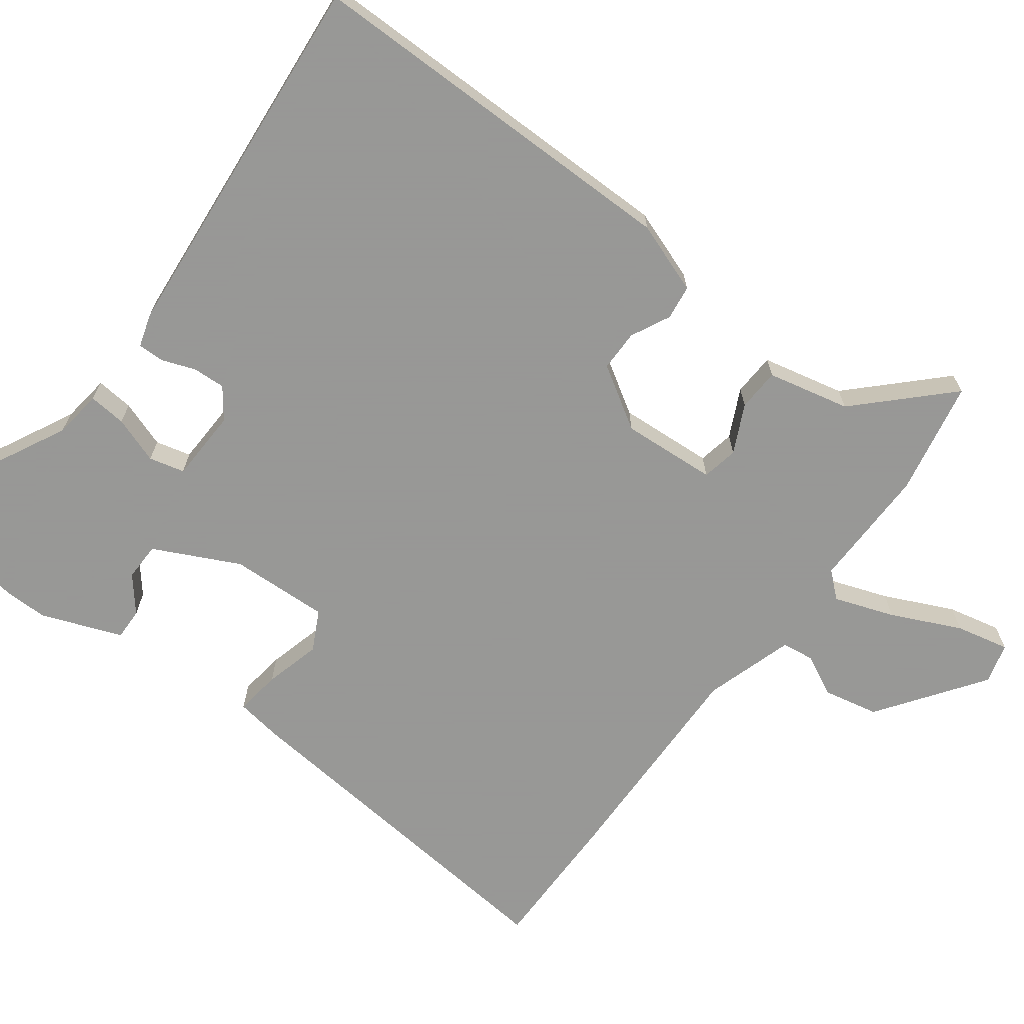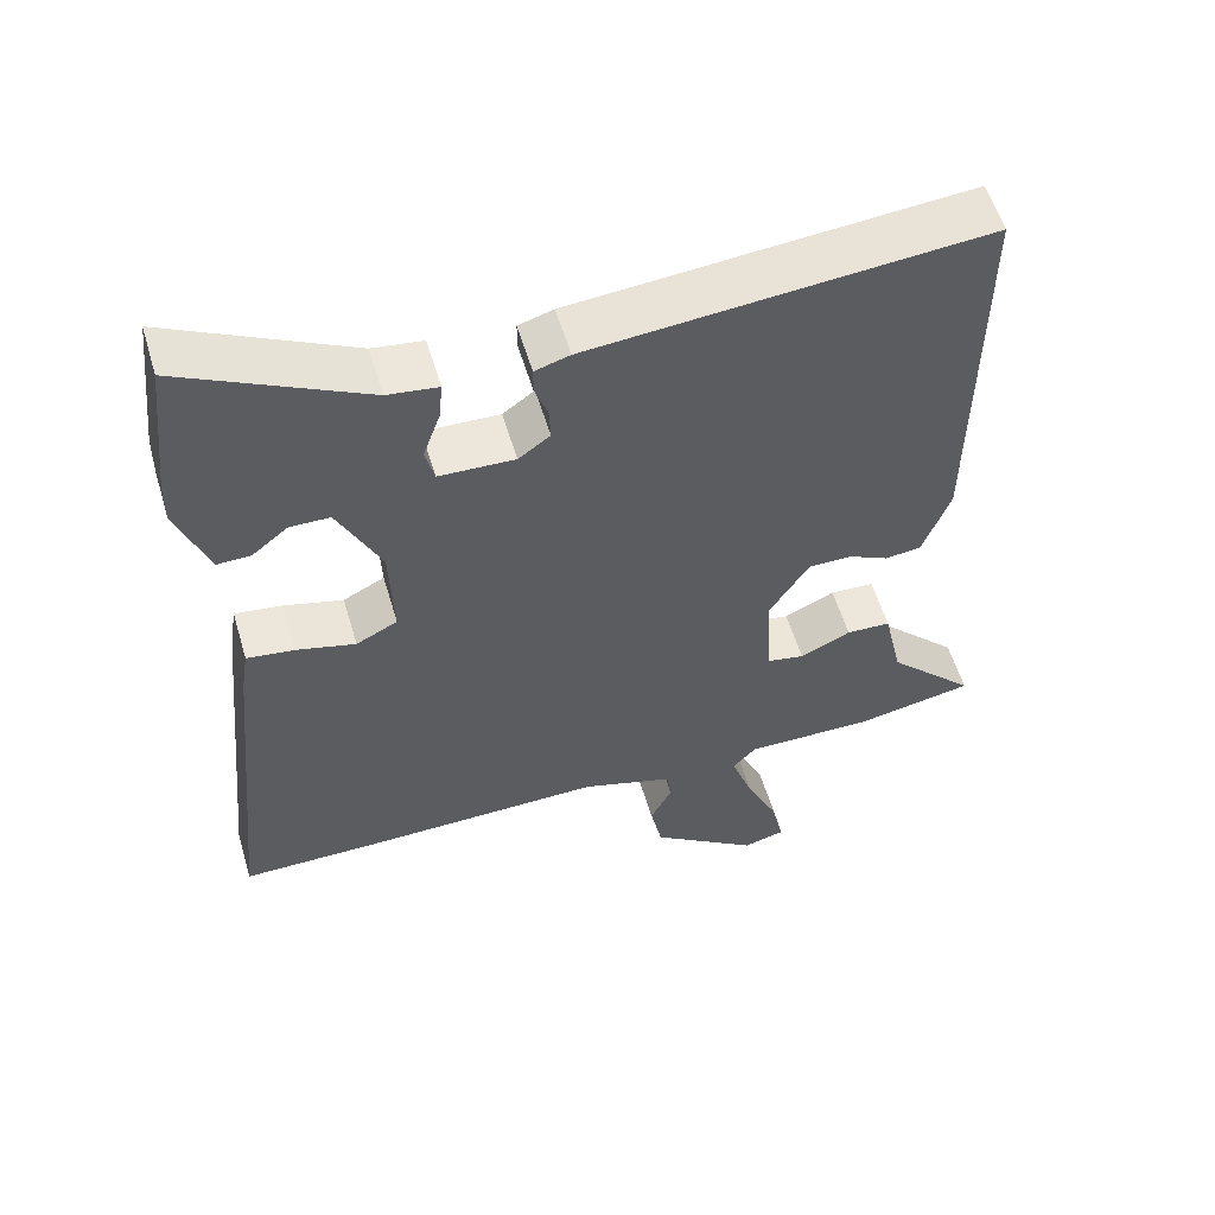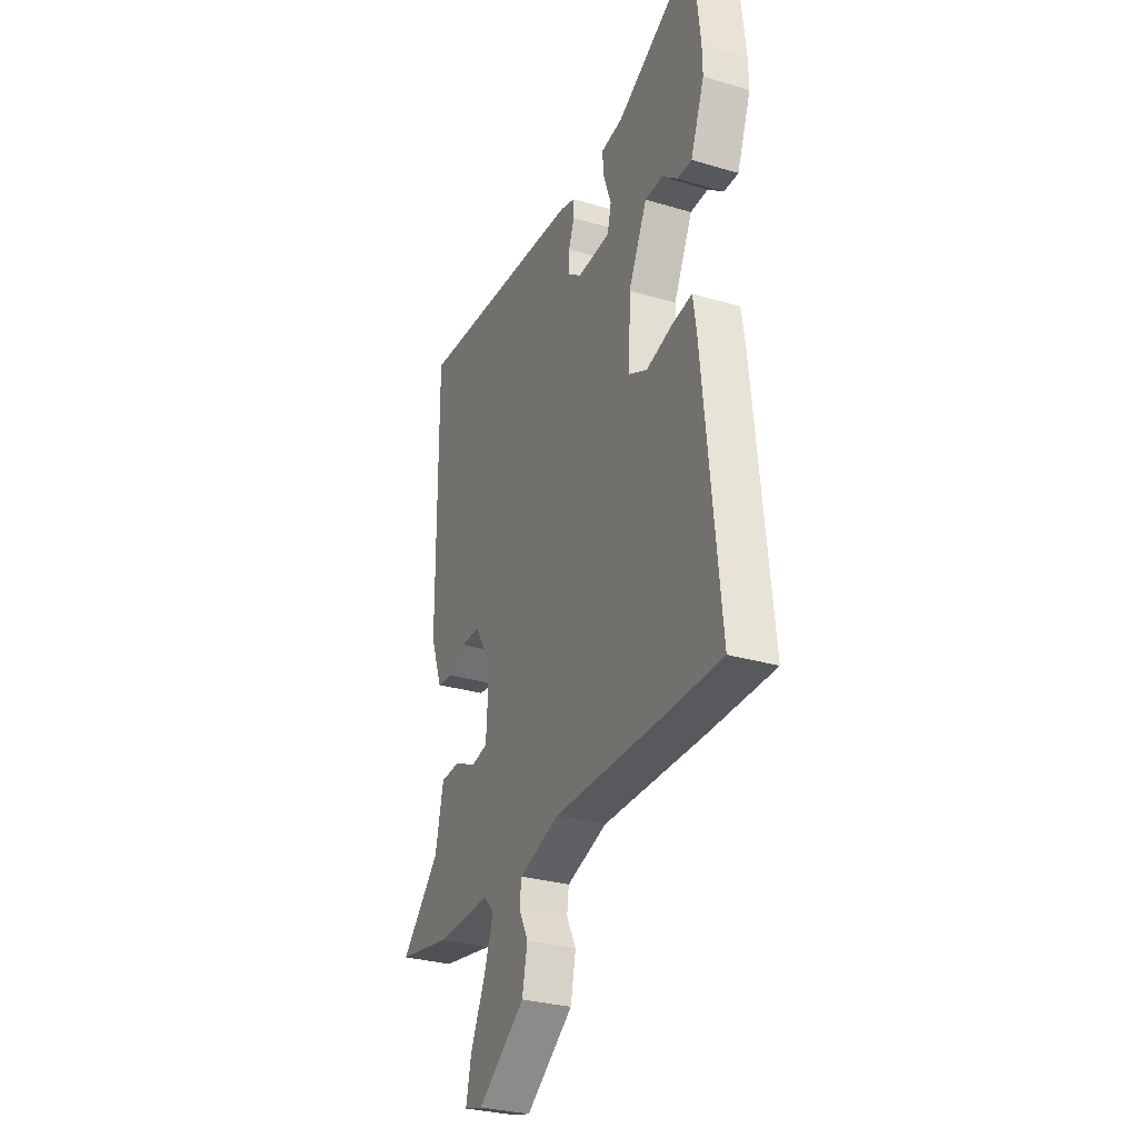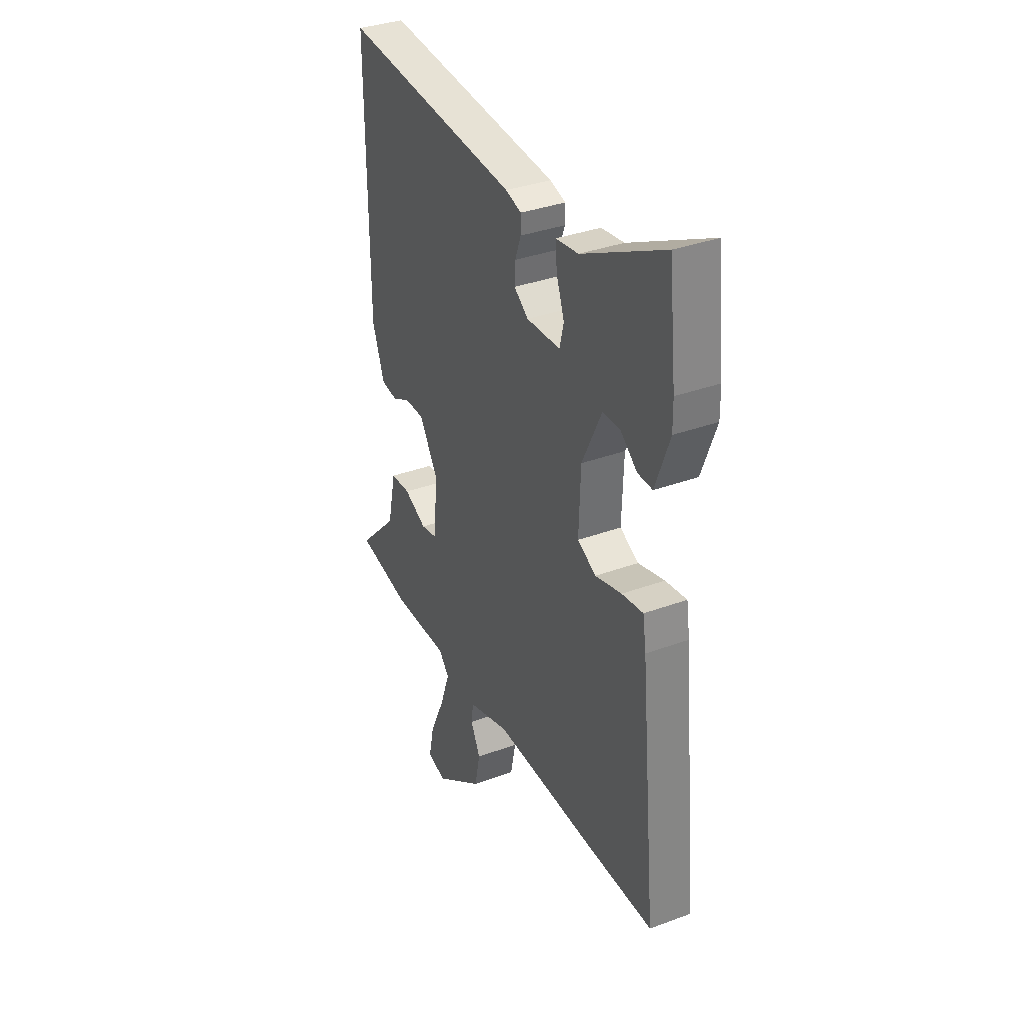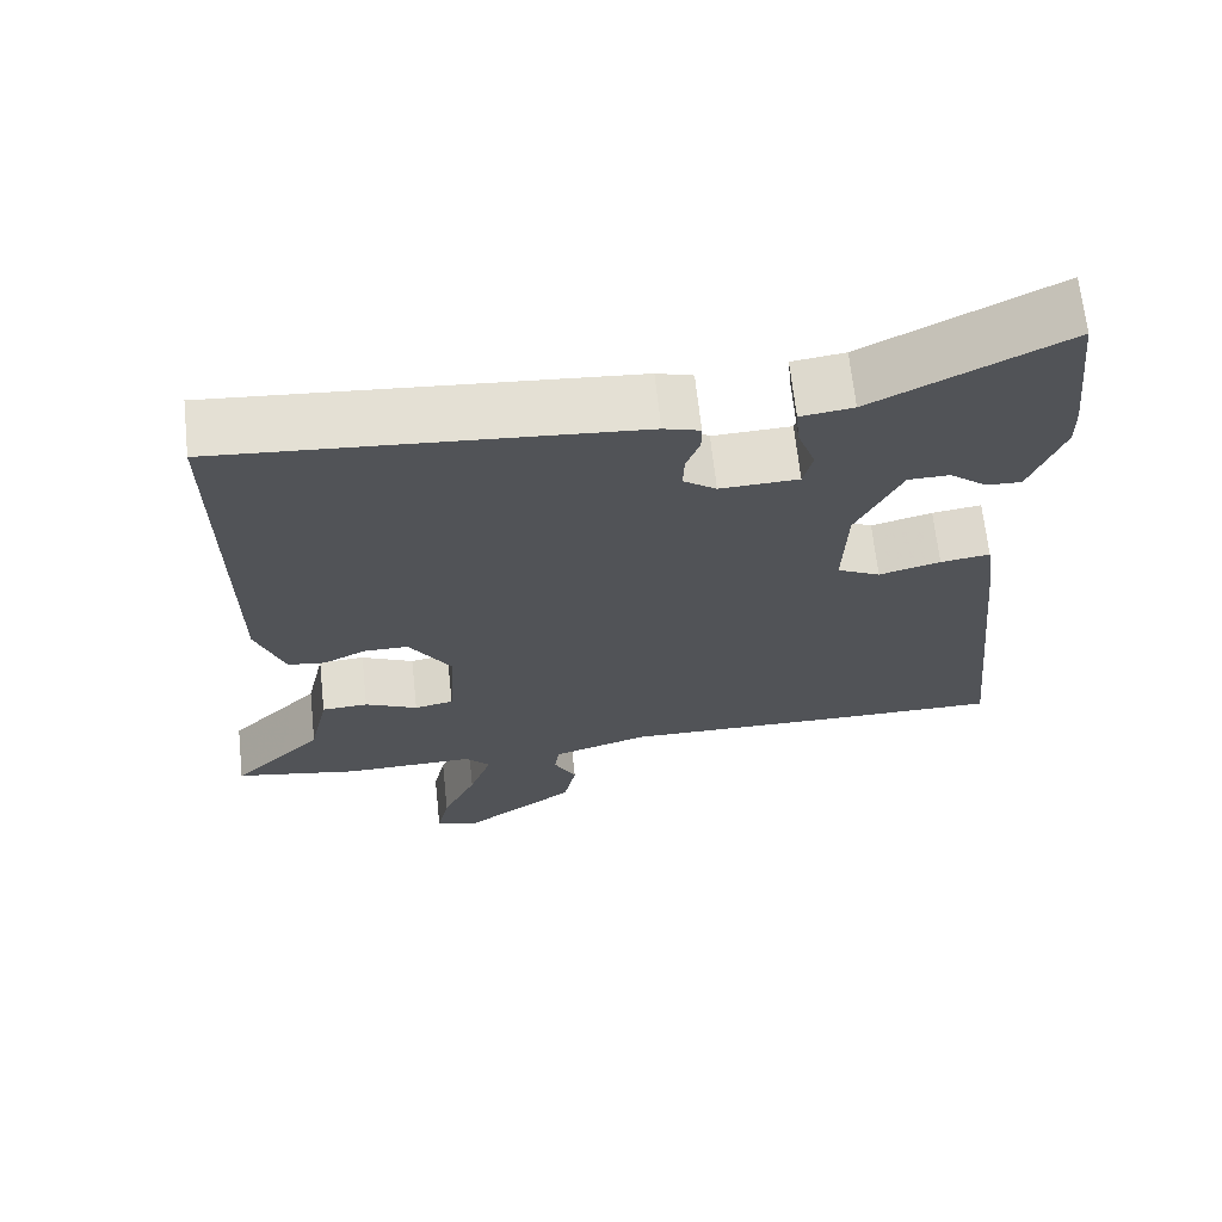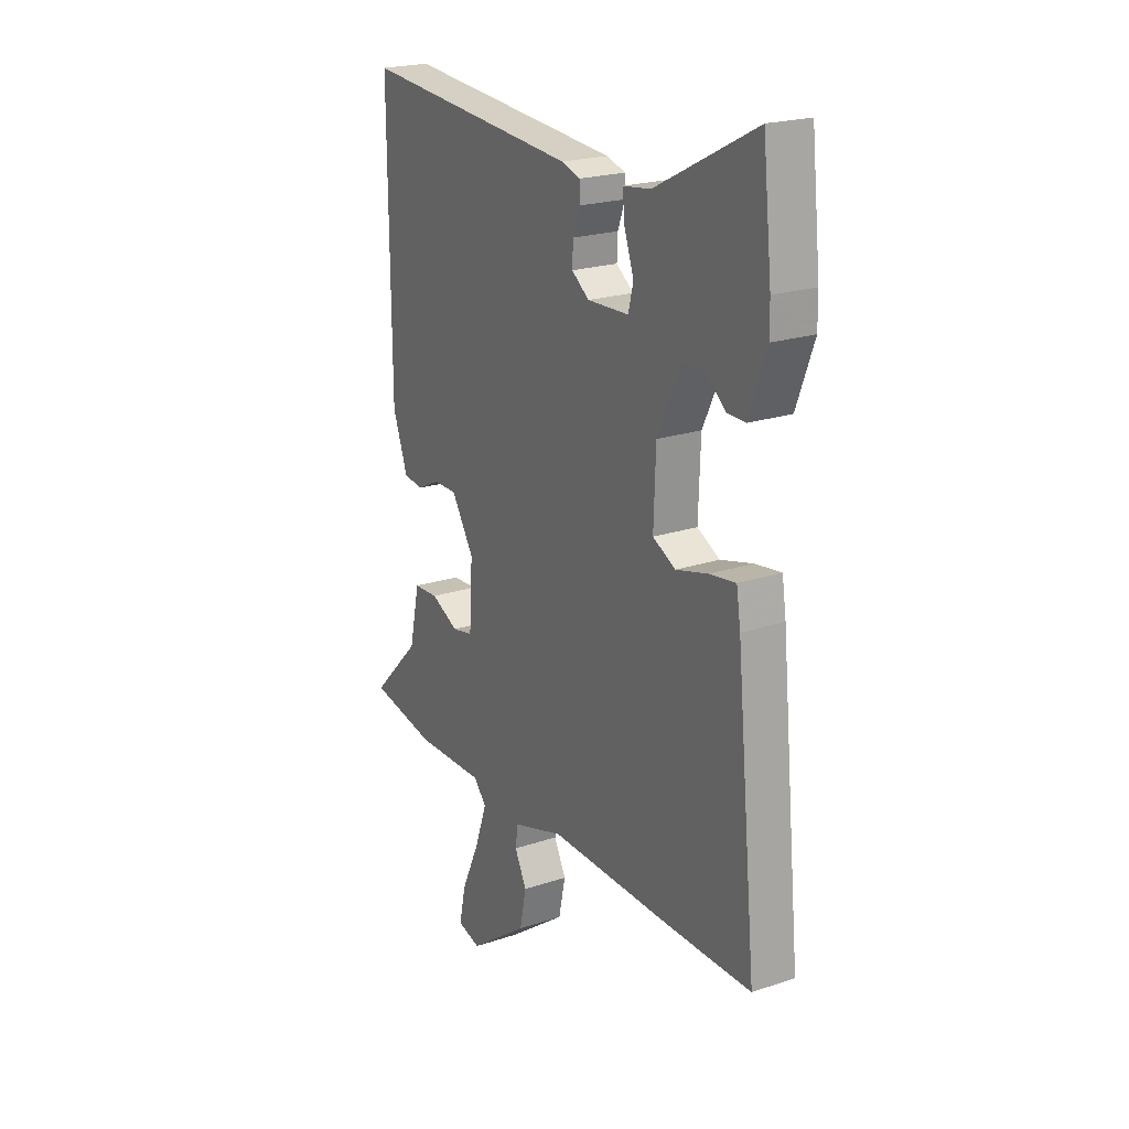
<metadata>
{"format":"obj","ext":"obj","renderer":"f3d","projection":"perspective","resolution":1024,"background":"white","views":[{"elev":-68.4,"azim":53.5,"up":"+Y"},{"elev":56.8,"azim":-16.6,"up":"+Z"},{"elev":-30.1,"azim":-113.3,"up":"+Z"},{"elev":35.2,"azim":-116.1,"up":"+Z"},{"elev":67.4,"azim":173.8,"up":"+Z"},{"elev":21.5,"azim":-120.5,"up":"+Z"}]}
</metadata>
<code>
v -0.506 0.07 0.444
v -0.484 0.07 0.643
v -0.242 0.07 0.519
v -0.175 0.07 0.51
v -0.18 0.07 0.458
v -0.203 0.07 0.393
v -0.191 0.07 0.344
v -0.091 0.07 0.34
v -0.049 0.07 0.371
v -0.051 0.07 0.416
v -0.068 0.07 0.463
v -0.068 0.07 0.499
v -0.022 0.07 0.513
v 0.501 0.07 0.557
v 0.498 0.07 0.024
v 0.462 0.07 -0.075
v 0.414 0.07 -0.081
v 0.36 0.07 -0.054
v 0.303 0.07 -0.054
v 0.249 0.07 -0.14
v 0.257 0.07 -0.271
v 0.307 0.07 -0.281
v 0.374 0.07 -0.249
v 0.433 0.07 -0.252
v 0.458 0.07 -0.366
v 0.576 0.07 -0.486
v 0.417 0.07 -0.516
v 0.248 0.07 -0.513
v 0.217 0.07 -0.548
v 0.246 0.07 -0.631
v 0.29 0.07 -0.727
v 0.306 0.07 -0.801
v 0.25 0.07 -0.816
v 0.106 0.07 -0.712
v 0.09 0.07 -0.635
v 0.119 0.07 -0.578
v 0.113 0.07 -0.534
v -0.01 0.07 -0.495
v -0.316 0.07 -0.5
v -0.514 0.07 -0.5
v -0.464 0.07 -0.004
v -0.454 0.07 0.06
v -0.391 0.07 0.051
v -0.313 0.07 0.03
v -0.258 0.07 0.058
v -0.263 0.07 0.195
v -0.32 0.07 0.313
v -0.373 0.07 0.314
v -0.421 0.07 0.275
v -0.465 0.07 0.274
v -0.507 0.07 0.386
v -0.506 0 0.444
v -0.484 0 0.643
v -0.242 0 0.519
v -0.175 0 0.51
v -0.18 0 0.458
v -0.203 0 0.393
v -0.191 0 0.344
v -0.091 0 0.34
v -0.049 0 0.371
v -0.051 0 0.416
v -0.068 0 0.463
v -0.068 0 0.499
v -0.022 0 0.513
v 0.501 0 0.557
v 0.498 0 0.024
v 0.462 0 -0.075
v 0.414 0 -0.081
v 0.36 0 -0.054
v 0.303 0 -0.054
v 0.249 0 -0.14
v 0.257 0 -0.271
v 0.307 0 -0.281
v 0.374 0 -0.249
v 0.433 0 -0.252
v 0.458 0 -0.366
v 0.576 0 -0.486
v 0.417 0 -0.516
v 0.248 0 -0.513
v 0.217 0 -0.548
v 0.246 0 -0.631
v 0.29 0 -0.727
v 0.306 0 -0.801
v 0.25 0 -0.816
v 0.106 0 -0.712
v 0.09 0 -0.635
v 0.119 0 -0.578
v 0.113 0 -0.534
v -0.01 0 -0.495
v -0.316 0 -0.5
v -0.514 0 -0.5
v -0.464 0 -0.004
v -0.454 0 0.06
v -0.391 0 0.051
v -0.313 0 0.03
v -0.258 0 0.058
v -0.263 0 0.195
v -0.32 0 0.313
v -0.373 0 0.314
v -0.421 0 0.275
v -0.465 0 0.274
v -0.507 0 0.386
f 48 49 50 51
f 47 48 51 1
f 41 42 43 44
f 39 40 41 44
f 38 39 44 45
f 37 38 45 46
f 33 34 35 36
f 33 36 37
f 30 31 32 33
f 29 30 33 37
f 28 29 37 46
f 25 26 27 28
f 22 23 24 25
f 21 22 25 28
f 20 21 28 46
f 15 16 17 18
f 15 18 19
f 14 15 19
f 10 11 12 13
f 9 10 13 14
f 8 9 14 19
f 3 4 5 6
f 3 6 7
f 47 1 2 3
f 47 3 7
f 19 20 46 47
f 7 8 19 47
f 102 101 100 99
f 52 102 99 98
f 95 94 93 92
f 95 92 91 90
f 96 95 90 89
f 97 96 89 88
f 87 86 85 84
f 88 87 84
f 84 83 82 81
f 88 84 81 80
f 97 88 80 79
f 79 78 77 76
f 76 75 74 73
f 79 76 73 72
f 97 79 72 71
f 69 68 67 66
f 70 69 66
f 70 66 65
f 64 63 62 61
f 65 64 61 60
f 70 65 60 59
f 57 56 55 54
f 58 57 54
f 54 53 52 98
f 58 54 98
f 98 97 71 70
f 98 70 59 58
f 1 52 53 2
f 2 53 54 3
f 3 54 55 4
f 4 55 56 5
f 5 56 57 6
f 6 57 58 7
f 7 58 59 8
f 8 59 60 9
f 9 60 61 10
f 10 61 62 11
f 11 62 63 12
f 12 63 64 13
f 13 64 65 14
f 14 65 66 15
f 15 66 67 16
f 16 67 68 17
f 17 68 69 18
f 18 69 70 19
f 19 70 71 20
f 20 71 72 21
f 21 72 73 22
f 22 73 74 23
f 23 74 75 24
f 24 75 76 25
f 25 76 77 26
f 26 77 78 27
f 27 78 79 28
f 28 79 80 29
f 29 80 81 30
f 30 81 82 31
f 31 82 83 32
f 32 83 84 33
f 33 84 85 34
f 34 85 86 35
f 35 86 87 36
f 36 87 88 37
f 37 88 89 38
f 38 89 90 39
f 39 90 91 40
f 40 91 92 41
f 41 92 93 42
f 42 93 94 43
f 43 94 95 44
f 44 95 96 45
f 45 96 97 46
f 46 97 98 47
f 47 98 99 48
f 48 99 100 49
f 49 100 101 50
f 50 101 102 51
f 51 102 52 1

</code>
